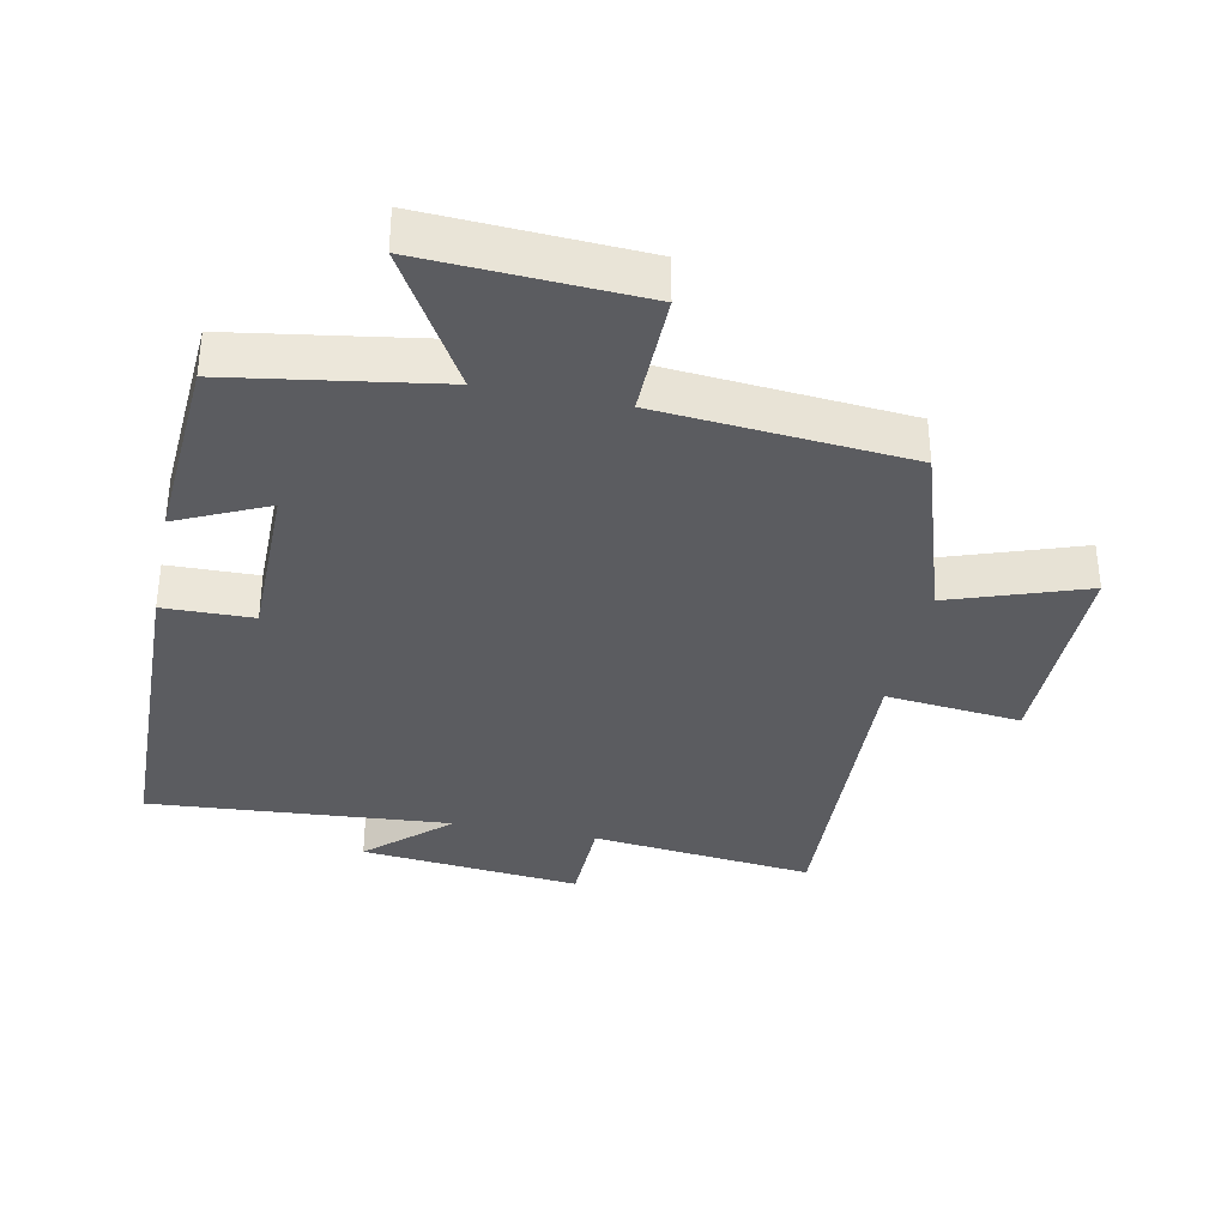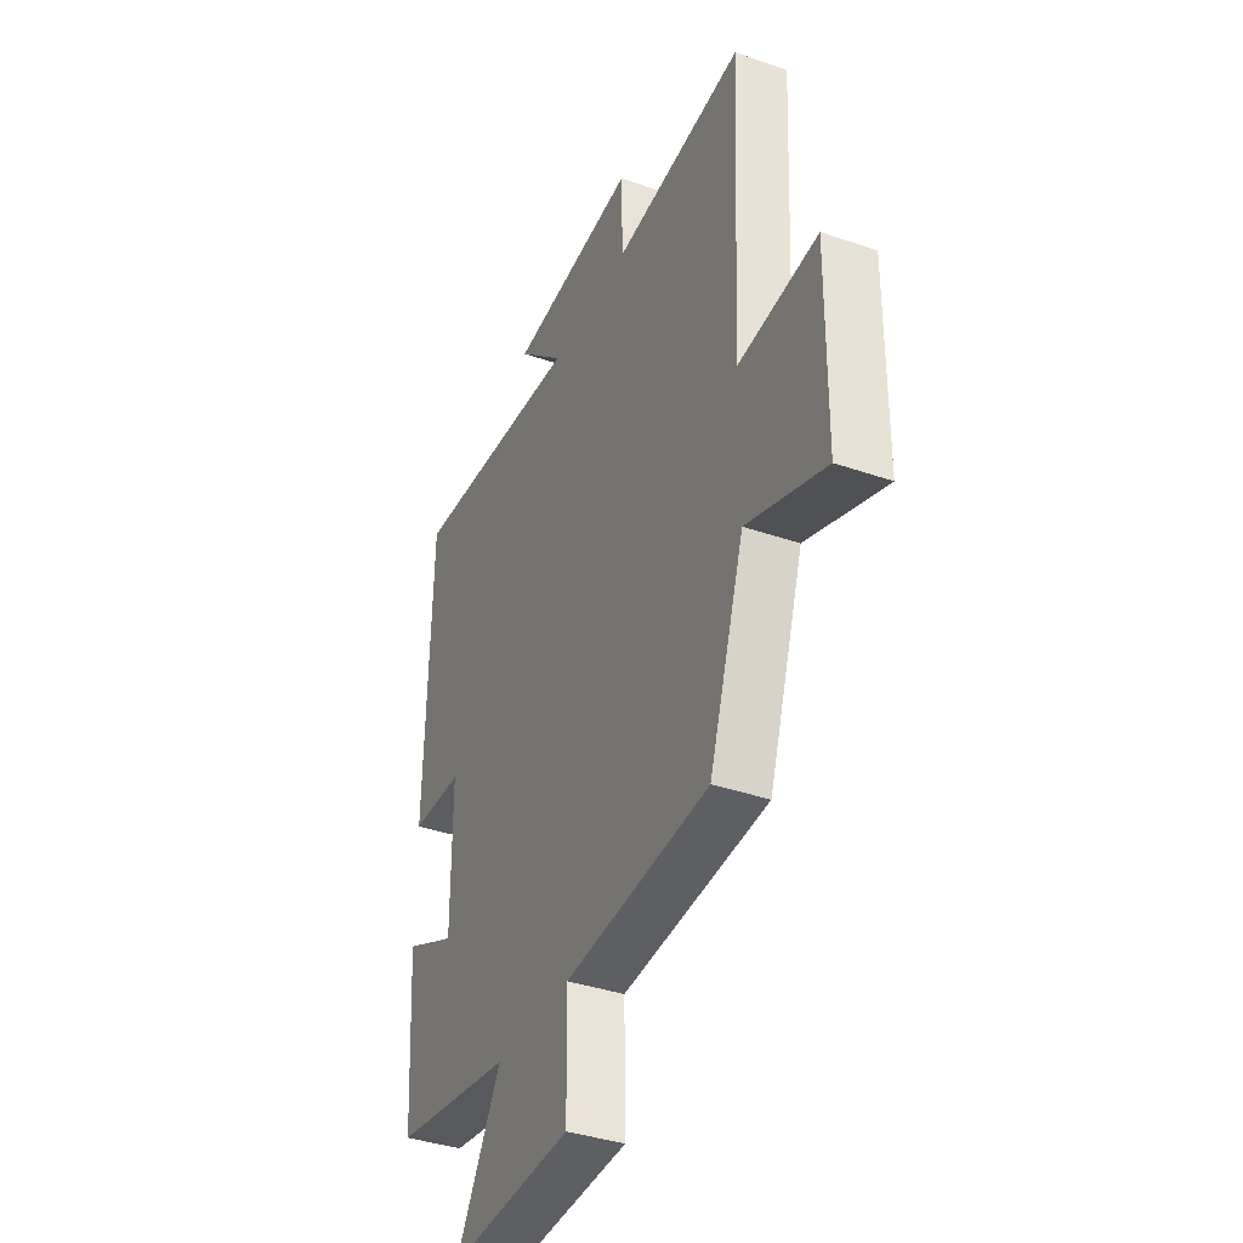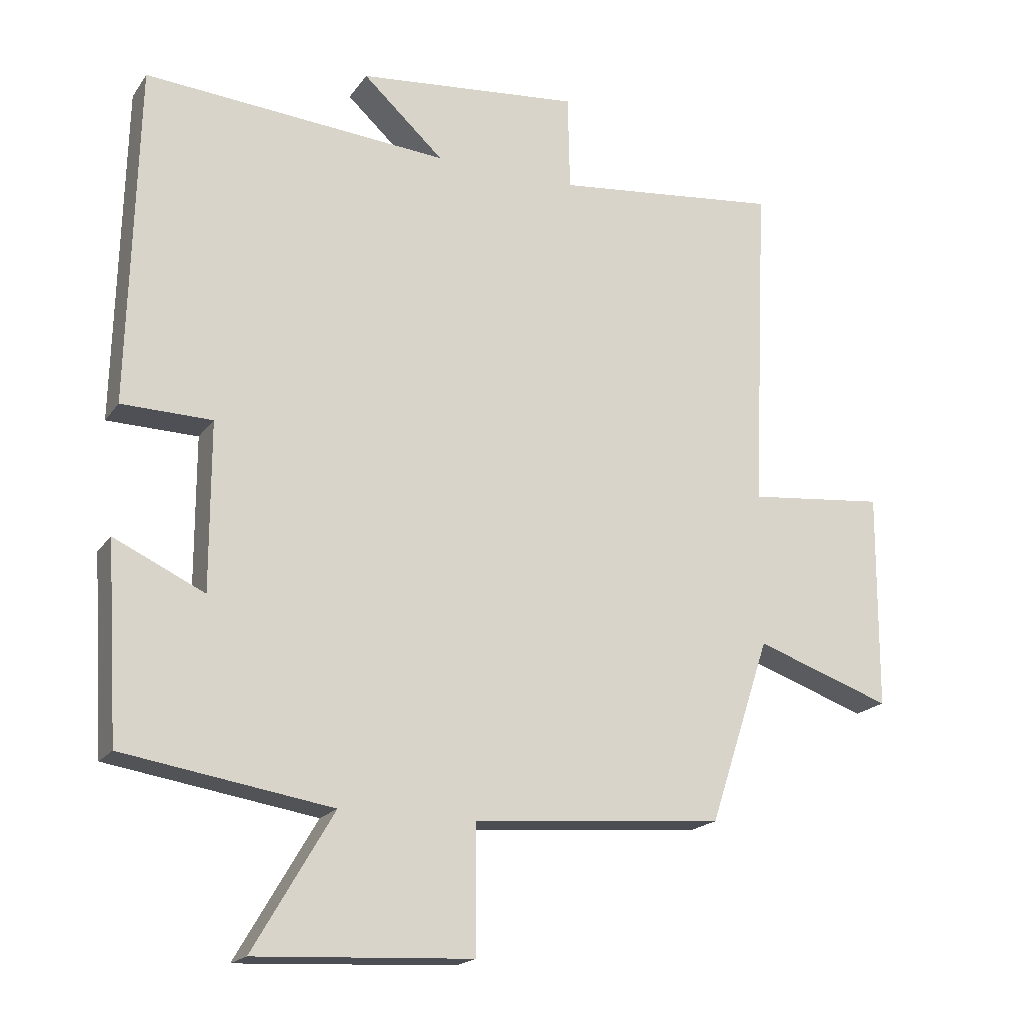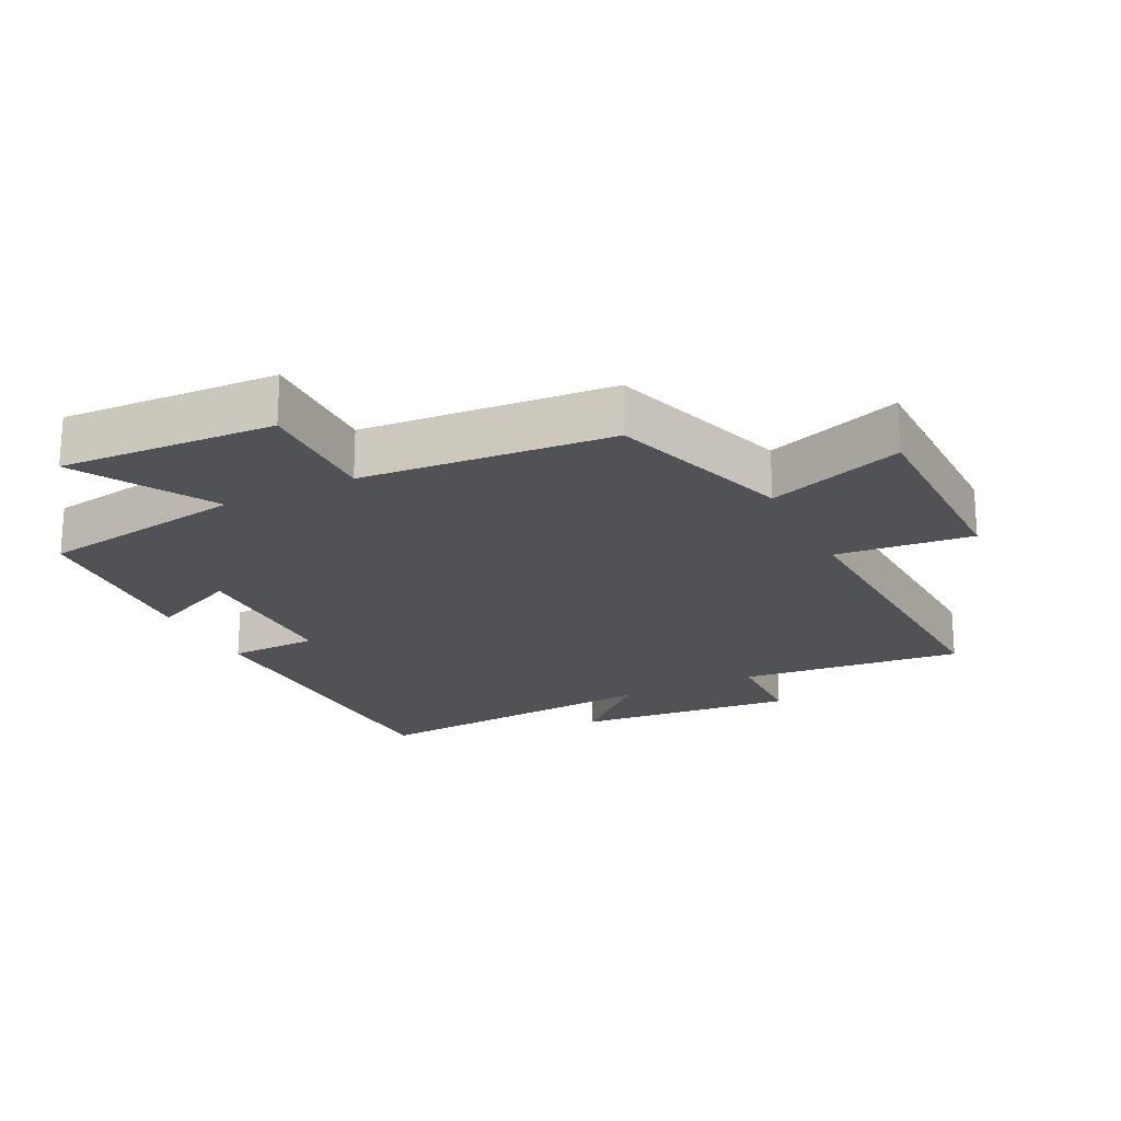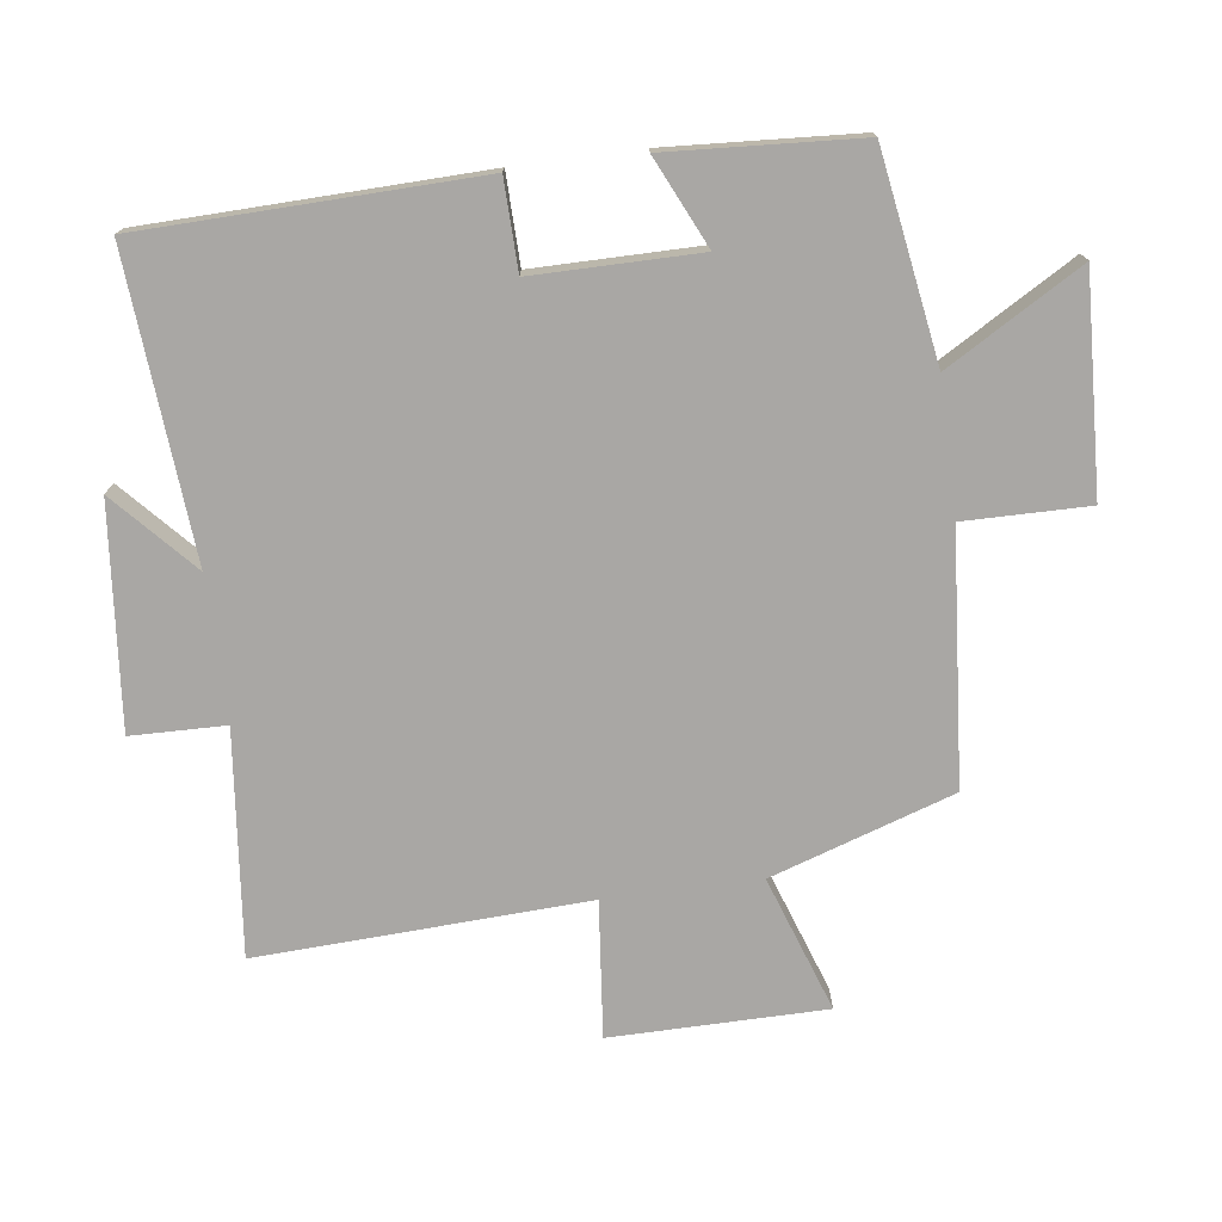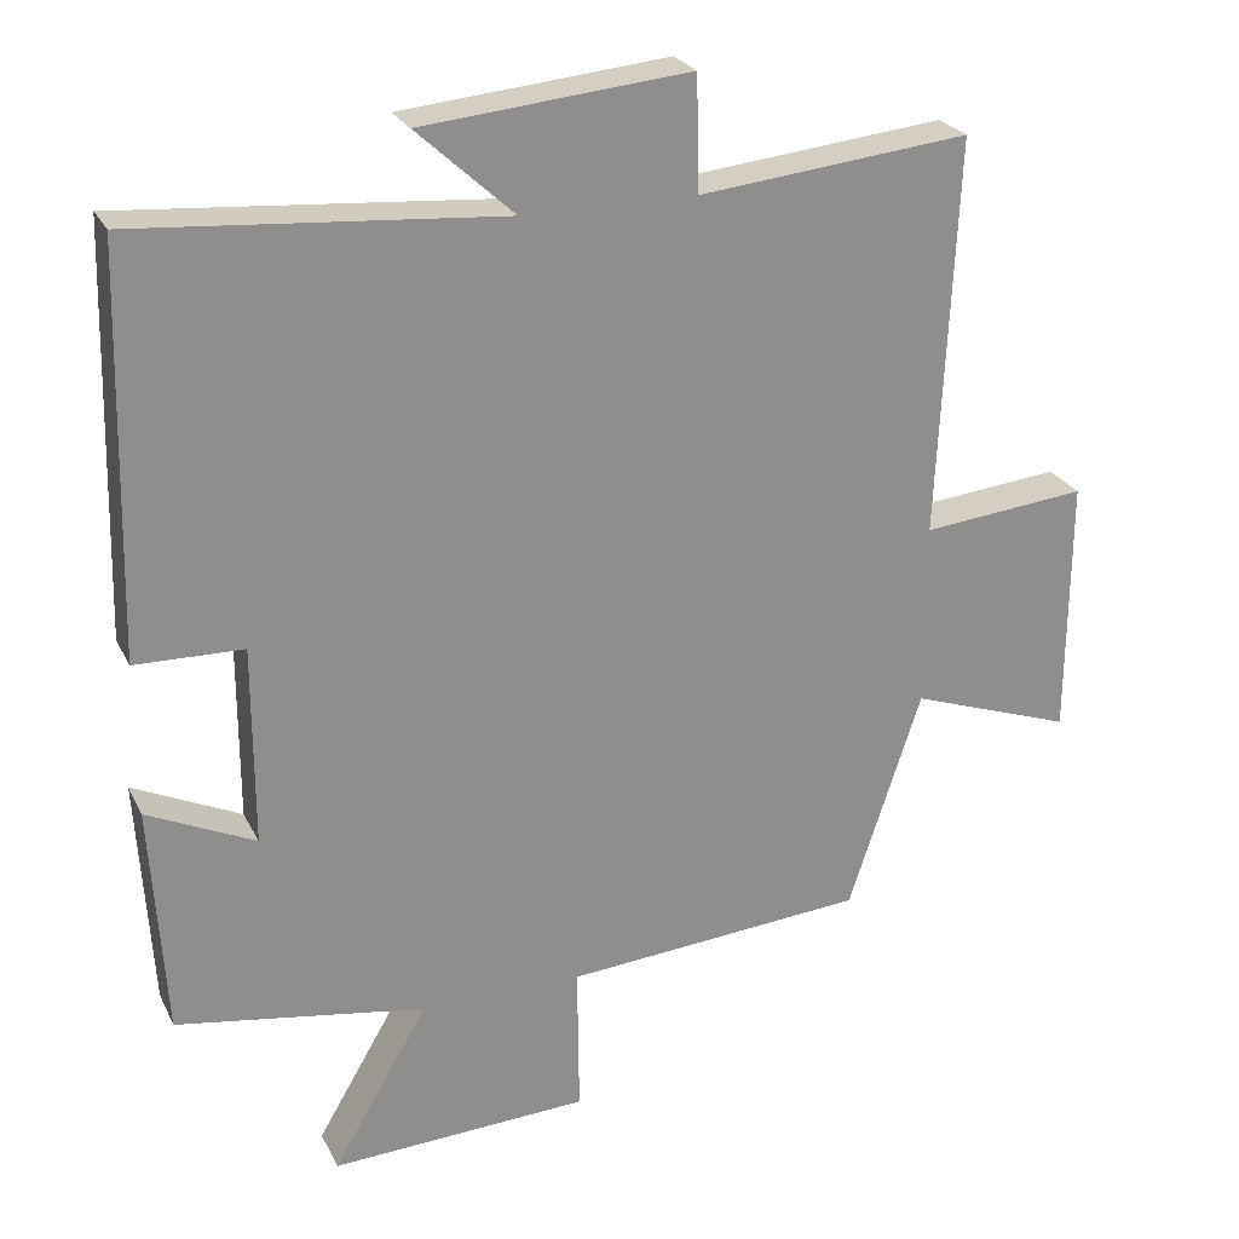
<metadata>
{"format":"obj","ext":"obj","renderer":"f3d","projection":"perspective","resolution":1024,"background":"white","views":[{"elev":-35.3,"azim":168.3,"up":"+Y"},{"elev":-37.6,"azim":-113.9,"up":"+Z"},{"elev":-18.7,"azim":155.6,"up":"+Z"},{"elev":-21.1,"azim":-153.7,"up":"+Y"},{"elev":-74.8,"azim":97.5,"up":"+Y"},{"elev":25.0,"azim":158.7,"up":"+Z"}]}
</metadata>
<code>
v 0.482 0.07 -0.45
v 0.17 0.07 -0.5
v 0.29 0.07 -0.704
v -0.034 0.07 -0.688
v -0.032 0.07 -0.5
v -0.409 0.07 -0.469
v -0.5 0.07 -0.193
v -0.704 0.07 -0.264
v -0.706 0.07 0.06
v -0.5 0.07 0.039
v -0.523 0.07 0.536
v -0.185 0.07 0.5
v -0.182 0.07 0.643
v 0.152 0.07 0.611
v 0.031 0.07 0.5
v 0.487 0.07 0.536
v 0.5 0.07 0.03
v 0.365 0.07 0.027
v 0.365 0.07 -0.223
v 0.5 0.07 -0.16
v 0.482 0 -0.45
v 0.17 0 -0.5
v 0.29 0 -0.704
v -0.034 0 -0.688
v -0.032 0 -0.5
v -0.409 0 -0.469
v -0.5 0 -0.193
v -0.704 0 -0.264
v -0.706 0 0.06
v -0.5 0 0.039
v -0.523 0 0.536
v -0.185 0 0.5
v -0.182 0 0.643
v 0.152 0 0.611
v 0.031 0 0.5
v 0.487 0 0.536
v 0.5 0 0.03
v 0.365 0 0.027
v 0.365 0 -0.223
v 0.5 0 -0.16
f 19 20 1 2
f 18 19 2
f 15 16 17 18
f 15 18 2
f 12 13 14 15
f 12 15 2
f 10 11 12 2
f 7 8 9 10
f 7 10 2
f 6 7 2
f 5 6 2
f 2 3 4 5
f 22 21 40 39
f 22 39 38
f 38 37 36 35
f 22 38 35
f 35 34 33 32
f 22 35 32
f 22 32 31 30
f 30 29 28 27
f 22 30 27
f 22 27 26
f 22 26 25
f 25 24 23 22
f 1 21 22 2
f 2 22 23 3
f 3 23 24 4
f 4 24 25 5
f 5 25 26 6
f 6 26 27 7
f 7 27 28 8
f 8 28 29 9
f 9 29 30 10
f 10 30 31 11
f 11 31 32 12
f 12 32 33 13
f 13 33 34 14
f 14 34 35 15
f 15 35 36 16
f 16 36 37 17
f 17 37 38 18
f 18 38 39 19
f 19 39 40 20
f 20 40 21 1

</code>
